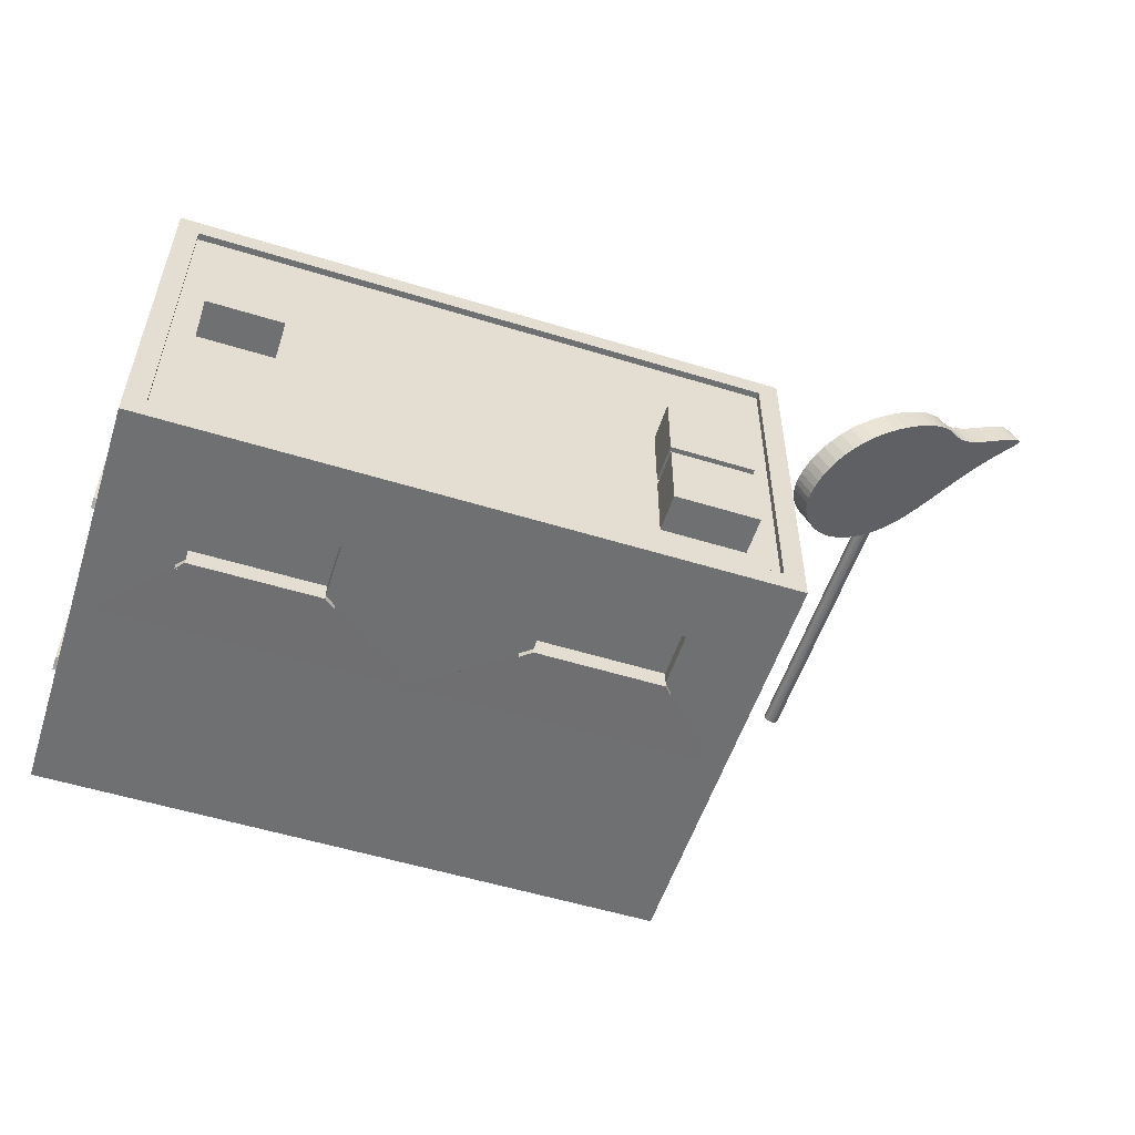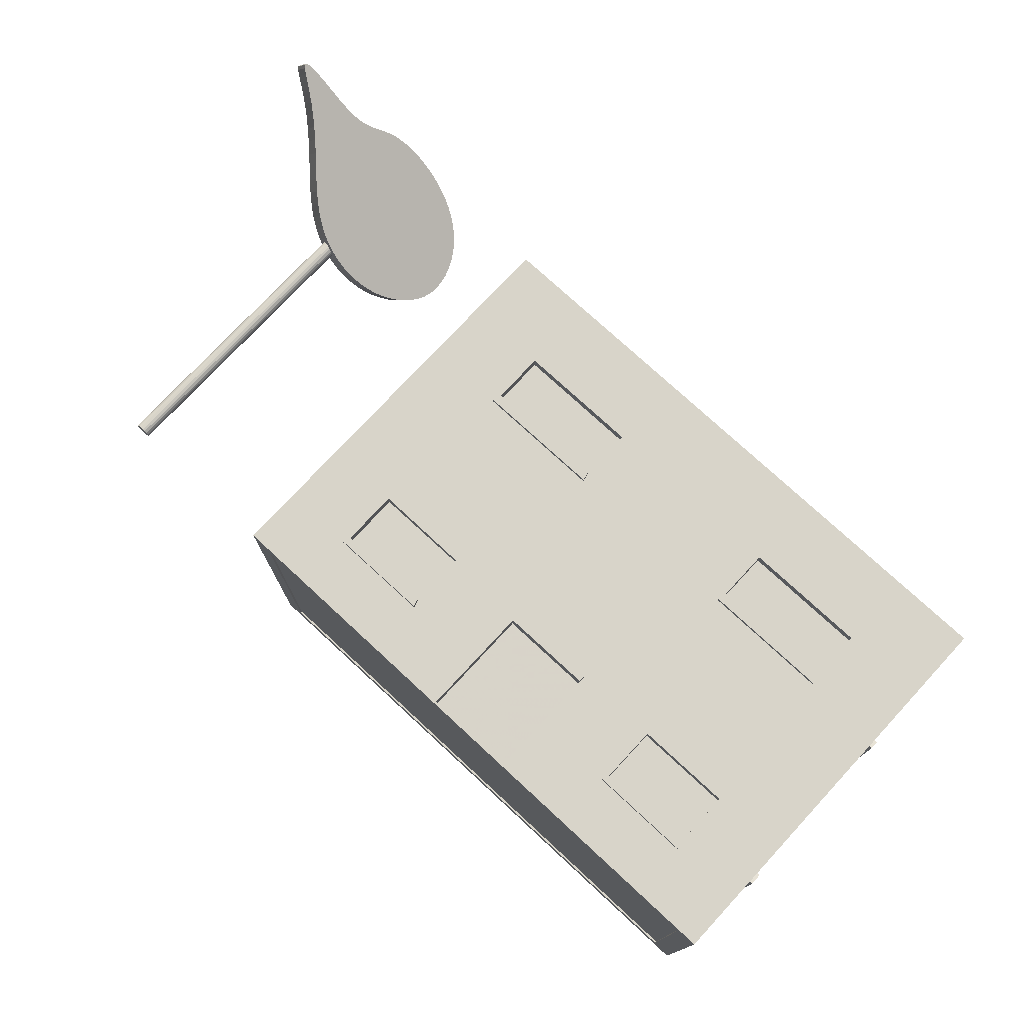
<metadata>
{"format":"obj","ext":"obj","renderer":"f3d","projection":"perspective","resolution":1024,"background":"white","views":[{"elev":-54.8,"azim":162.0,"up":"+Z"},{"elev":75.5,"azim":42.8,"up":"+Z"}]}
</metadata>
<code>
v  55.2 55.11 34.2
v  55.2 55.11 16.16
v  55.2 64.93 16.16
v  55.2 64.93 34.2
v  54.73 80.15 40.14
v  58.65 80.15 40.14
v  58.65 80.15 10.2
v  54.73 80.15 10.2
v  58.65 80.15 44.09
v  58.65 40.08 44.09
v  58.65 40.08 40.14
v  54.73 40.08 44.09
v  54.73 80.15 44.09
v  0 80.15 44.09
v  0 80.15 40.14
v  54.73 40.08 40.14
v  0 40.08 40.14
v  -55.2 55.11 34.2
v  -55.2 64.93 34.2
v  -55.2 64.93 16.16
v  -55.2 55.11 16.16
v  -54.73 80.15 40.14
v  -54.73 80.15 10.2
v  -58.65 80.15 10.2
v  -58.65 80.15 40.14
v  -58.65 40.08 40.14
v  -58.65 40.08 44.09
v  -58.65 80.15 44.09
v  -54.73 40.08 44.09
v  -54.73 80.15 44.09
v  -54.73 40.08 40.14
v  42.32 54.68 41.47
v  42.32 65.14 41.47
v  18.34 65.14 41.47
v  18.34 54.71 41.47
v  -42.32 65.14 41.47
v  -42.32 54.68 41.47
v  -18.34 54.71 41.47
v  -18.34 65.14 41.47
v  54.73 40.08 10.21
v  -54.73 40.08 10.21
v  58.65 40.08 10.21
v  58.65 53.38 15.47
v  58.65 53.38 34.88
v  58.65 64.93 16.16
v  58.65 55.11 16.16
v  58.65 64.93 34.2
v  58.65 55.11 34.2
v  -58.65 64.93 34.2
v  -58.65 55.11 34.2
v  -58.65 53.38 34.88
v  -58.65 64.93 16.16
v  -58.65 40.08 10.21
v  -58.65 53.38 15.47
v  -58.65 55.11 16.16
v  42.32 65.14 44.09
v  42.32 54.68 44.09
v  42.69 53 44.09
v  18.34 65.14 44.09
v  0 40.08 44.09
v  17.92 53.02 44.09
v  18.34 54.71 44.09
v  -42.65 53 44.09
v  -42.32 54.68 44.09
v  -42.32 65.14 44.09
v  -17.89 53.02 44.09
v  -18.34 65.14 44.09
v  -18.34 54.71 44.09
v  55.2 55.11 -13.8
v  55.2 64.93 -13.8
v  55.2 64.93 4.241
v  55.2 55.11 4.241
v  54.73 80.15 -19.74
v  58.65 80.15 -19.74
v  58.65 40.08 -19.73
v  58.65 40.08 -23.68
v  58.65 80.15 -23.69
v  54.73 40.08 -23.68
v  54.73 80.15 -23.69
v  0 80.15 -23.69
v  0 80.15 -19.74
v  0 40.08 -19.73
v  54.73 40.08 -19.73
v  -55.2 55.11 -13.8
v  -55.2 55.11 4.241
v  -55.2 64.93 4.241
v  -55.2 64.93 -13.8
v  -54.73 80.15 -19.74
v  -58.65 80.15 -19.74
v  -58.65 80.15 -23.69
v  -58.65 40.08 -23.68
v  -58.65 40.08 -19.73
v  -54.73 40.08 -23.68
v  -54.73 80.15 -23.69
v  -54.73 40.08 -19.73
v  42.32 54.68 -21.08
v  18.34 54.71 -21.08
v  18.34 65.14 -21.08
v  42.32 65.14 -21.08
v  -42.32 65.14 -21.08
v  -18.34 65.14 -21.08
v  -18.34 54.71 -21.08
v  -42.32 54.68 -21.08
v  58.65 53.38 -14.48
v  58.65 53.38 4.927
v  58.65 55.11 4.241
v  58.65 64.93 4.241
v  58.65 64.93 -13.8
v  58.65 55.11 -13.8
v  -58.65 53.38 -14.48
v  -58.65 55.11 -13.8
v  -58.65 64.93 -13.8
v  -58.65 64.93 4.241
v  -58.65 55.11 4.241
v  -58.65 53.38 4.927
v  43.75 53 -23.69
v  42.32 54.68 -23.69
v  42.32 65.14 -23.69
v  18.34 65.14 -23.69
v  18.34 54.71 -23.69
v  16.23 53.02 -23.69
v  -0 40.08 -23.68
v  -42.32 65.14 -23.69
v  -42.32 54.68 -23.69
v  -43.75 53 -23.69
v  -16.23 53.02 -23.69
v  -18.34 54.71 -23.69
v  -18.34 65.14 -23.69
v  55.2 19.48 34.2
v  55.2 19.48 16.16
v  55.2 29.29 16.16
v  55.2 29.29 34.2
v  54.73 0 -19.71
v  58.65 0 -19.71
v  58.65 0 10.22
v  54.73 0 10.22
v  54.73 0 -23.66
v  0 0 -23.66
v  54.73 0 44.09
v  8.946 0 44.09
v  9.249 0 40.14
v  54.73 0 40.14
v  58.65 0 -23.66
v  58.65 0 44.09
v  58.65 0 40.14
v  0 0 -19.71
v  -55.2 19.48 34.2
v  -55.2 29.29 34.2
v  -55.2 29.29 16.16
v  -55.2 19.48 16.16
v  -54.73 0 -19.71
v  -54.73 0 10.22
v  -58.65 0 10.22
v  -58.65 0 -19.71
v  -54.73 0 -23.66
v  -54.73 0 44.09
v  -54.73 0 40.14
v  -9.151 0 40.14
v  -8.946 0 44.09
v  -58.65 0 -23.66
v  -58.65 0 40.14
v  -58.65 0 44.09
v  -56.07 0.3668 41.39
v  -56.07 0.3669 -21.53
v  56.07 0.3668 -21.53
v  56.07 0.3668 41.39
v  44.08 12.61 41.47
v  44.08 23.81 41.47
v  25.47 23.81 41.47
v  25.47 12.64 41.47
v  0 23.61 44.09
v  8.946 23.61 44.09
v  -8.946 23.61 44.09
v  -44.08 23.81 41.47
v  -44.08 12.61 41.47
v  -25.47 12.64 41.47
v  -25.47 23.81 41.47
v  8.946 22.37 44.09
v  0 22.37 44.09
v  0 22.37 41.47
v  8.946 22.37 41.47
v  -8.946 22.37 44.09
v  -8.946 22.37 41.47
v  55.2 19.48 4.273
v  55.2 19.48 -13.77
v  55.2 29.29 -13.77
v  55.2 29.29 4.273
v  -55.2 29.29 4.273
v  -55.2 29.29 -13.77
v  -55.2 19.48 -13.77
v  -55.2 19.48 4.273
v  58.65 17.24 15.47
v  58.65 17.24 34.88
v  58.65 29.29 16.16
v  58.65 19.48 16.16
v  58.65 29.29 34.2
v  58.65 19.48 34.2
v  -58.65 29.29 34.2
v  -58.65 19.48 34.2
v  -58.65 17.24 34.88
v  -58.65 29.29 16.16
v  -58.65 17.24 15.47
v  -58.65 19.48 16.16
v  58.65 17.24 -14.45
v  58.65 17.24 4.956
v  58.65 29.29 -13.77
v  58.65 19.48 -13.77
v  58.65 29.29 4.273
v  58.65 19.48 4.273
v  -58.65 29.29 -13.77
v  -58.65 29.29 4.273
v  -58.65 17.24 -14.45
v  -58.65 19.48 -13.77
v  -58.65 17.24 4.957
v  -58.65 19.48 4.273
v  44.08 23.81 44.09
v  44.08 12.61 44.09
v  44.54 11.16 44.09
v  25.47 23.81 44.09
v  24.98 11.19 44.09
v  25.47 12.64 44.09
v  -44.59 11.16 44.09
v  -44.08 12.61 44.09
v  -44.08 23.81 44.09
v  -25.03 11.19 44.09
v  -25.47 23.81 44.09
v  -25.47 12.64 44.09
v  56.07 78.92 -21.53
v  -56.07 78.92 -21.53
v  -56.07 78.92 41.39
v  56.07 78.92 41.39
v  42.69 53 45.09
v  42.32 54.68 45.09
v  18.34 54.71 45.09
v  17.92 53.02 45.09
v  -17.89 53.02 45.09
v  -18.34 54.71 45.09
v  -42.32 54.68 45.09
v  -42.65 53 45.09
v  44.54 11.16 45.09
v  44.08 12.61 45.09
v  25.47 12.64 45.09
v  24.98 11.19 45.09
v  -25.03 11.19 45.09
v  -25.47 12.64 45.09
v  -44.08 12.61 45.09
v  -44.59 11.16 45.09
v  59.65 53.38 15.47
v  59.65 55.11 16.16
v  59.65 55.11 34.2
v  59.65 53.38 34.88
v  -59.65 53.38 34.88
v  -59.65 55.11 34.2
v  -59.65 55.11 16.16
v  -59.65 53.38 15.47
v  59.65 17.24 15.47
v  59.65 19.48 16.16
v  59.65 19.48 34.2
v  59.65 17.24 34.88
v  -59.65 17.24 34.88
v  -59.65 19.48 34.2
v  -59.65 19.48 16.16
v  -59.65 17.24 15.47
v  59.65 17.24 -14.45
v  59.65 19.48 -13.77
v  59.65 19.48 4.273
v  59.65 17.24 4.956
v  -59.65 17.24 4.957
v  -59.65 19.48 4.273
v  -59.65 19.48 -13.77
v  -59.65 17.24 -14.45
v  59.65 53.38 -14.48
v  59.65 55.11 -13.8
v  59.65 55.11 4.241
v  59.65 53.38 4.927
v  -59.65 53.38 4.927
v  -59.65 55.11 4.241
v  -59.65 55.11 -13.8
v  -59.65 53.38 -14.48
v  16.23 53.02 -24.69
v  18.34 54.7 -24.69
v  42.32 54.68 -24.69
v  43.75 53 -24.69
v  -43.75 53 -24.69
v  -42.32 54.68 -24.69
v  -18.34 54.7 -24.69
v  -16.23 53.02 -24.69
v  0 23.61 45.09
v  0 22.37 45.09
v  8.946 22.37 45.09
v  8.946 23.61 45.09
v  -8.946 23.61 45.09
v  -8.946 22.37 45.09
v  36.22 86.08 6.36
v  36.22 86.08 21.98
v  50.23 86.08 21.98
v  50.23 86.08 6.36
v  36.22 78.81 6.36
v  36.22 78.81 21.98
v  50.23 78.81 21.98
v  50.23 78.81 6.36
v  -48.73 86.08 15.04
v  -33.11 86.08 15.04
v  -33.11 86.08 1.028
v  -48.73 86.08 1.028
v  -48.73 78.81 15.04
v  -33.11 78.81 15.04
v  -33.11 78.81 1.028
v  -48.73 78.81 1.028
v  -48.73 86.08 -0.5168
v  -33.11 86.08 -0.5168
v  -33.11 86.08 -14.52
v  -48.73 86.08 -14.52
v  -48.73 78.81 -0.5168
v  -33.11 78.81 -0.5168
v  -33.11 78.81 -14.52
v  -48.73 78.81 -14.52
v  -88.39 79.65 51.24
v  -90.79 79.71 47.15
v  -92.74 79.58 48.27
v  -90.34 79.53 52.37
v  -94.47 79.28 49.27
v  -92.06 79.23 53.36
v  -95.95 78.82 50.13
v  -93.54 78.78 54.22
v  -97.19 78.26 50.84
v  -94.79 78.22 54.94
v  -98.23 77.62 51.44
v  -95.84 77.59 55.54
v  -99.15 76.97 51.98
v  -96.77 76.94 56.08
v  -100.1 76.35 52.49
v  -97.68 76.33 56.6
v  -101 75.8 53.05
v  -98.65 75.78 57.16
v  -102.1 75.37 53.69
v  -99.76 75.36 57.81
v  -103.4 75.07 54.45
v  -101.1 75.06 58.56
v  -104.9 74.91 55.32
v  -102.6 74.89 59.43
v  -106.6 74.87 56.29
v  -104.2 74.85 60.39
v  -108.4 74.91 57.31
v  -106 74.88 61.41
v  -110.2 74.99 58.35
v  -107.8 74.95 62.43
v  -111.9 75.05 59.33
v  -109.5 75.01 63.4
v  -113.4 75.07 60.21
v  -111 75.02 64.27
v  -114.7 75 60.93
v  -112.2 74.96 64.98
v  -115.6 74.84 61.45
v  -113.1 74.8 65.5
v  -116.1 74.58 61.74
v  -113.6 74.54 65.77
v  -116.1 74.22 61.76
v  -113.6 74.17 65.79
v  -115.7 73.73 61.52
v  -113.2 73.68 65.56
v  -114.9 73.1 61.04
v  -112.4 73.05 65.08
v  -113.7 72.29 60.37
v  -111.2 72.24 64.42
v  -112.3 71.29 59.54
v  -109.8 71.25 63.6
v  -110.7 70.1 58.62
v  -108.2 70.06 62.69
v  -109 68.72 57.65
v  -106.5 68.68 61.72
v  -107.2 67.18 56.65
v  -104.8 67.15 60.73
v  -105.5 65.52 55.65
v  -103.1 65.49 59.74
v  -103.8 63.78 54.66
v  -101.4 63.77 58.75
v  -102.1 62.02 53.69
v  -99.73 62.01 57.79
v  -100.5 60.28 52.73
v  -98.07 60.29 56.83
v  -98.81 58.62 51.78
v  -96.42 58.64 55.88
v  -97.13 57.08 50.81
v  -94.75 57.1 54.91
v  -95.4 55.7 49.81
v  -93.02 55.73 53.92
v  -93.6 54.51 48.77
v  -91.23 54.55 52.88
v  -91.73 53.55 47.69
v  -89.36 53.6 51.8
v  -89.78 52.83 46.57
v  -87.42 52.88 50.68
v  -87.8 52.36 45.42
v  -85.45 52.42 49.54
v  -85.82 52.14 44.28
v  -83.48 52.2 48.41
v  -83.9 52.17 43.17
v  -81.57 52.22 47.3
v  -82.07 52.41 42.12
v  -79.75 52.46 46.25
v  -80.38 52.84 41.14
v  -78.06 52.89 45.28
v  -78.85 53.43 40.25
v  -76.53 53.48 44.4
v  -77.47 54.15 39.46
v  -75.16 54.2 43.61
v  -76.26 54.96 38.76
v  -73.95 55 42.91
v  -75.2 55.84 38.14
v  -72.89 55.88 42.29
v  -74.27 56.76 37.61
v  -71.97 56.8 41.76
v  -73.48 57.71 37.15
v  -71.18 57.74 41.31
v  -72.81 58.68 36.77
v  -70.51 58.72 40.92
v  -72.27 59.69 36.45
v  -69.96 59.73 40.6
v  -71.84 60.75 36.21
v  -69.54 60.79 40.36
v  -71.55 61.88 36.04
v  -69.25 61.91 40.19
v  -71.39 63.09 35.94
v  -69.09 63.12 40.1
v  -71.37 64.38 35.94
v  -69.07 64.41 40.09
v  -71.51 65.77 36.02
v  -69.21 65.8 40.17
v  -71.82 67.24 36.2
v  -69.52 67.26 40.35
v  -72.31 68.78 36.48
v  -70.01 68.79 40.63
v  -73.01 70.34 36.88
v  -70.71 70.35 41.03
v  -73.93 71.9 37.42
v  -71.63 71.9 41.57
v  -75.1 73.42 38.09
v  -72.79 73.4 42.23
v  -76.5 74.85 38.9
v  -74.19 74.82 43.04
v  -78.15 76.14 39.85
v  -75.83 76.11 43.99
v  -80.01 77.26 40.93
v  -77.68 77.22 45.06
v  -82.06 78.18 42.11
v  -79.71 78.14 46.23
v  -84.22 78.89 43.36
v  -81.87 78.84 47.48
v  -86.45 79.38 44.64
v  -84.08 79.32 48.75
v  -88.66 79.65 45.92
v  -86.28 79.59 50.03
v  -87.68 -0 47.37
v  -87.42 -0 47.83
v  -87.33 -0 48.34
v  -87.42 -0 48.86
v  -87.68 -0 49.31
v  -88.08 -0 49.65
v  -88.57 -0 49.82
v  -89.1 -0 49.82
v  -89.59 -0 49.65
v  -89.99 -0 49.31
v  -90.25 -0 48.86
v  -90.34 -0 48.34
v  -90.25 -0 47.83
v  -89.99 -0 47.37
v  -89.59 -0 47.04
v  -89.1 -0 46.86
v  -88.57 -0 46.86
v  -88.08 -0 47.04
v  -88.57 70.66 46.86
v  -88.08 70.66 47.04
v  -89.1 70.66 46.86
v  -89.59 70.66 47.04
v  -89.99 70.66 47.37
v  -90.25 70.66 47.83
v  -90.34 70.66 48.34
v  -90.25 70.66 48.86
v  -89.99 70.66 49.31
v  -89.59 70.66 49.65
v  -89.1 70.66 49.82
v  -88.57 70.66 49.82
v  -88.08 70.66 49.65
v  -87.68 70.66 49.31
v  -87.42 70.66 48.86
v  -87.33 70.66 48.34
v  -87.42 70.66 47.83
v  -87.68 70.66 47.37
v  0.0488 0 40.14
v  0 0 44.09
v  0 0.5275 41.4
v  8.946 0.5275 41.4
v  8.946 0.5275 44.09
v  -8.946 0.5275 44.09
v  -8.946 0.5275 41.4
v  0 0.5275 44.09
o Object001
g Object001
f 1 2 3 4
f 5 6 7 8
f 6 9 10 11
f 12 10 9 13
f 13 9 6 5
f 14 13 5 15
f 15 5 16 17
f 18 19 20 21
f 22 23 24 25
f 25 26 27 28
f 29 30 28 27
f 30 22 25 28
f 14 15 22 30
f 15 17 31 22
f 32 33 34 35
f 36 37 38 39
f 40 16 5 8
f 23 22 31 41
f 11 42 43 44
f 42 7 45 46 43
f 7 6 47 45
f 6 11 44 48 47
f 26 25 49 50 51
f 25 24 52 49
f 24 53 54 55 52
f 53 26 51 54
f 48 46 2 1
f 46 45 3 2
f 45 47 4 3
f 47 48 1 4
f 50 49 19 18
f 49 52 20 19
f 52 55 21 20
f 55 50 18 21
f 12 13 56 57 58
f 13 14 59 56
f 14 60 61 62 59
f 60 12 58 61
f 30 29 63 64 65
f 29 60 66 63
f 60 14 67 68 66
f 14 30 65 67
f 56 33 32 57
f 56 59 34 33
f 59 62 35 34
f 57 32 35 62
f 65 64 37 36
f 64 68 38 37
f 68 67 39 38
f 67 65 36 39
f 69 70 71 72
f 73 8 7 74
f 74 75 76 77
f 78 79 77 76
f 79 73 74 77
f 80 81 73 79
f 81 82 83 73
f 84 85 86 87
f 88 89 24 23
f 89 90 91 92
f 93 91 90 94
f 94 90 89 88
f 80 94 88 81
f 81 88 95 82
f 96 97 98 99
f 100 101 102 103
f 40 8 73 83
f 23 41 95 88
f 75 104 105 42
f 42 105 106 107 7
f 7 107 108 74
f 74 108 109 104 75
f 92 110 111 112 89
f 89 112 113 24
f 24 113 114 115 53
f 53 115 110 92
f 109 69 72 106
f 106 72 71 107
f 107 71 70 108
f 108 70 69 109
f 111 84 87 112
f 112 87 86 113
f 113 86 85 114
f 114 85 84 111
f 78 116 117 118 79
f 79 118 119 80
f 80 119 120 121 122
f 122 121 116 78
f 94 123 124 125 93
f 93 125 126 122
f 122 126 127 128 80
f 80 128 123 94
f 117 96 99 118
f 118 99 98 119
f 119 98 97 120
f 120 97 96 117
f 123 100 103 124
f 124 103 102 127
f 127 102 101 128
f 128 101 100 123
f 129 130 131 132
f 133 134 135 136
f 83 133 136 40
f 137 138 122 78
f 139 140 141 142
f 134 143 76 75
f 11 10 144 145
f 139 144 10 12
f 78 76 143 137
f 137 143 134 133
f 142 145 144 139
f 138 137 133 146
f 146 133 83 82
f 147 148 149 150
f 151 152 153 154
f 95 41 152 151
f 155 93 122 138
f 156 157 158 159
f 154 92 91 160
f 26 161 162 27
f 156 29 27 162
f 93 155 160 91
f 155 151 154 160
f 157 156 162 161
f 138 146 151 155
f 146 82 95 151
f 163 164 165 166
f 167 168 169 170
f 12 60 171 172
f 60 29 173 171
f 174 175 176 177
f 178 179 180 181
f 179 182 183 180
f 184 185 186 187
f 135 145 142 136
f 136 142 16 40
f 188 189 190 191
f 152 157 161 153
f 41 31 157 152
f 145 135 192 193
f 135 42 194 195 192
f 42 11 196 194
f 11 145 193 197 196
f 161 26 198 199 200
f 26 53 201 198
f 53 153 202 203 201
f 153 161 200 202
f 135 134 204 205
f 134 75 206 207 204
f 75 42 208 206
f 42 135 205 209 208
f 53 92 210 211
f 92 154 212 213 210
f 154 153 214 212
f 153 53 211 215 214
f 197 195 130 129
f 195 194 131 130
f 194 196 132 131
f 196 197 129 132
f 199 198 148 147
f 198 201 149 148
f 201 203 150 149
f 203 199 147 150
f 209 207 185 184
f 207 206 186 185
f 206 208 187 186
f 208 209 184 187
f 211 210 189 188
f 210 213 190 189
f 213 215 191 190
f 215 211 188 191
f 139 12 216 217 218
f 12 172 178 219 216
f 140 220 221 219 178
f 139 218 220 140
f 29 156 222 223 224
f 156 159 225 222
f 182 226 227 225 159
f 173 29 224 226 182
f 217 216 168 167
f 216 219 169 168
f 219 221 170 169
f 221 217 167 170
f 224 223 175 174
f 223 227 176 175
f 227 226 177 176
f 226 224 174 177
f 228 229 230 231
f 232 233 234 235
f 236 237 238 239
f 57 62 234 233
f 62 61 235 234
f 61 58 232 235
f 58 57 233 232
f 68 64 238 237
f 64 63 239 238
f 63 66 236 239
f 66 68 237 236
f 240 241 242 243
f 244 245 246 247
f 217 221 242 241
f 221 220 243 242
f 220 218 240 243
f 218 217 241 240
f 227 223 246 245
f 223 222 247 246
f 222 225 244 247
f 225 227 245 244
f 248 249 250 251
f 252 253 254 255
f 256 257 258 259
f 260 261 262 263
f 264 265 266 267
f 268 269 270 271
f 272 273 274 275
f 276 277 278 279
f 46 48 250 249
f 48 44 251 250
f 44 43 248 251
f 43 46 249 248
f 50 55 254 253
f 55 54 255 254
f 54 51 252 255
f 51 50 253 252
f 195 197 258 257
f 197 193 259 258
f 193 192 256 259
f 192 195 257 256
f 199 203 262 261
f 203 202 263 262
f 202 200 260 263
f 200 199 261 260
f 207 209 266 265
f 209 205 267 266
f 205 204 264 267
f 204 207 265 264
f 215 213 270 269
f 213 212 271 270
f 212 214 268 271
f 214 215 269 268
f 106 105 275 274
f 105 104 272 275
f 104 109 273 272
f 109 106 274 273
f 111 110 279 278
f 110 115 276 279
f 115 114 277 276
f 114 111 278 277
f 280 281 282 283
f 284 285 286 287
f 117 116 283 282
f 116 121 280 283
f 121 120 281 280
f 120 117 282 281
f 125 124 285 284
f 124 127 286 285
f 127 126 287 286
f 126 125 284 287
f 288 289 290 291
f 292 293 289 288
f 179 178 290 289
f 172 291 290 178
f 172 171 288 291
f 171 173 292 288
f 173 182 293 292
f 179 289 293 182
f 294 295 296 297
f 298 299 295 294
f 299 300 296 295
f 300 301 297 296
f 301 298 294 297
f 302 303 304 305
f 306 307 303 302
f 307 308 304 303
f 308 309 305 304
f 309 306 302 305
f 310 311 312 313
f 314 315 311 310
f 315 316 312 311
f 316 317 313 312
f 317 314 310 313
f 318 319 320 321
f 321 320 322 323
f 323 322 324 325
f 325 324 326 327
f 327 326 328 329
f 329 328 330 331
f 331 330 332 333
f 333 332 334 335
f 335 334 336 337
f 337 336 338 339
f 339 338 340 341
f 341 340 342 343
f 343 342 344 345
f 345 344 346 347
f 347 346 348 349
f 349 348 350 351
f 351 350 352 353
f 353 352 354 355
f 355 354 356 357
f 357 356 358 359
f 359 358 360 361
f 361 360 362 363
f 363 362 364 365
f 365 364 366 367
f 367 366 368 369
f 369 368 370 371
f 371 370 372 373
f 373 372 374 375
f 375 374 376 377
f 377 376 378 379
f 379 378 380 381
f 381 380 382 383
f 383 382 384 385
f 385 384 386 387
f 387 386 388 389
f 389 388 390 391
f 391 390 392 393
f 393 392 394 395
f 395 394 396 397
f 397 396 398 399
f 399 398 400 401
f 401 400 402 403
f 403 402 404 405
f 405 404 406 407
f 407 406 408 409
f 409 408 410 411
f 411 410 412 413
f 413 412 414 415
f 415 414 416 417
f 417 416 418 419
f 419 418 420 421
f 421 420 422 423
f 423 422 424 425
f 425 424 426 427
f 427 426 428 429
f 429 428 430 431
f 431 430 432 433
f 433 432 434 435
f 435 434 436 437
f 437 436 438 439
f 439 438 440 441
f 441 440 442 443
f 443 442 444 445
f 445 444 446 447
f 447 446 448 449
f 449 448 450 451
f 451 450 452 453
f 453 452 319 318
f 453 318 321 323
f 451 453 323 325
f 449 451 325 327
f 447 449 327 329
f 445 447 329 331
f 443 445 331 333
f 441 443 333 335
f 439 441 335 337
f 437 439 337 339
f 435 437 339 341
f 433 435 341 343
f 431 433 343 345
f 429 431 345 347
f 427 429 347 349
f 425 427 349 351
f 423 425 351 353
f 421 423 353 355
f 419 421 355 357
f 417 419 357 359
f 415 417 359 361
f 413 415 361 363
f 411 413 363 365
f 409 411 365 367
f 407 409 367 369
f 405 407 369 371
f 403 405 371 373
f 401 403 373 375
f 399 401 375 377
f 397 399 377 379
f 395 397 379 381
f 393 395 381 383
f 391 393 383 385
f 389 391 385 387
f 390 388 386 384
f 392 390 384 382
f 394 392 382 380
f 396 394 380 378
f 398 396 378 376
f 400 398 376 374
f 402 400 374 372
f 404 402 372 370
f 406 404 370 368
f 408 406 368 366
f 410 408 366 364
f 412 410 364 362
f 414 412 362 360
f 416 414 360 358
f 418 416 358 356
f 420 418 356 354
f 422 420 354 352
f 424 422 352 350
f 426 424 350 348
f 428 426 348 346
f 430 428 346 344
f 432 430 344 342
f 434 432 342 340
f 436 434 340 338
f 438 436 338 336
f 440 438 336 334
f 442 440 334 332
f 444 442 332 330
f 446 444 330 328
f 448 446 328 326
f 450 448 326 324
f 452 450 324 322
f 319 452 322 320
f 454 455 456 457 458 459 460 461 462 463 464 465 466 467 468 469 470 471
f 471 470 472 473
f 470 469 474 472
f 469 468 475 474
f 468 467 476 475
f 467 466 477 476
f 466 465 478 477
f 465 464 479 478
f 464 463 480 479
f 463 462 481 480
f 462 461 482 481
f 461 460 483 482
f 460 459 484 483
f 459 458 485 484
f 458 457 486 485
f 457 456 487 486
f 456 455 488 487
f 455 454 489 488
f 454 471 473 489
f 489 473 472 474 475 476 477 478 479 480 481 482 483 484 485 486 487 488
f 159 158 490 491
f 180 492 493 181
f 181 493 494 494 178
f 182 495 495 496 183
f 183 496 492 180
f 140 494 497 491
f 494 494 494
f 495 495 495
f 494 493 492 497
f 490 141 140 491
f 497 495 159 491
f 492 496 495 497

</code>
